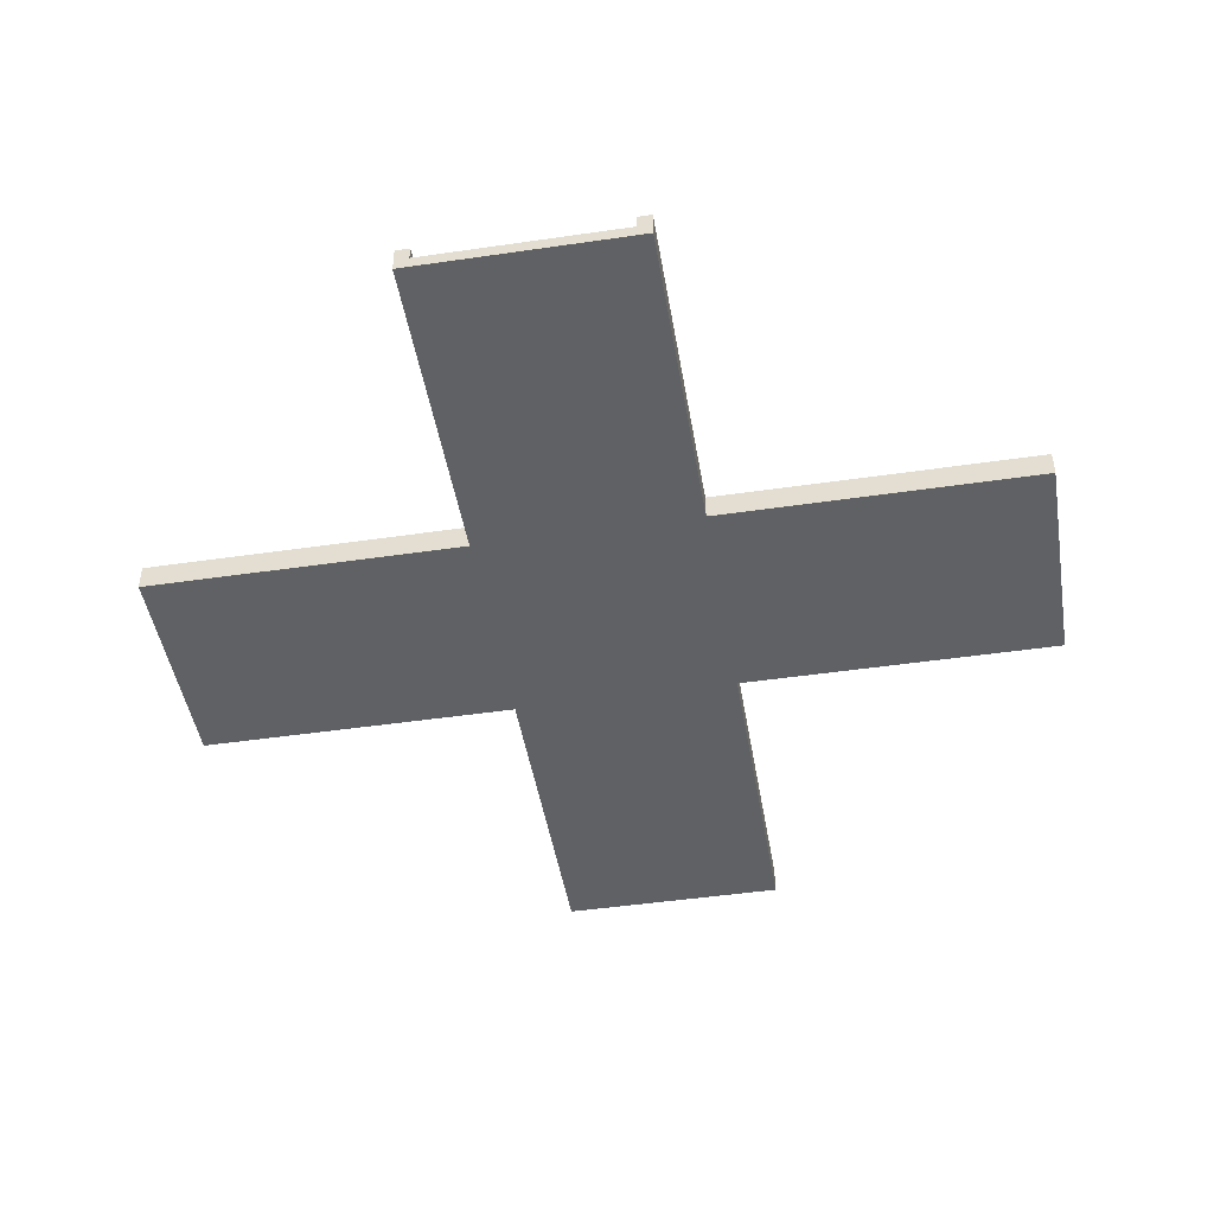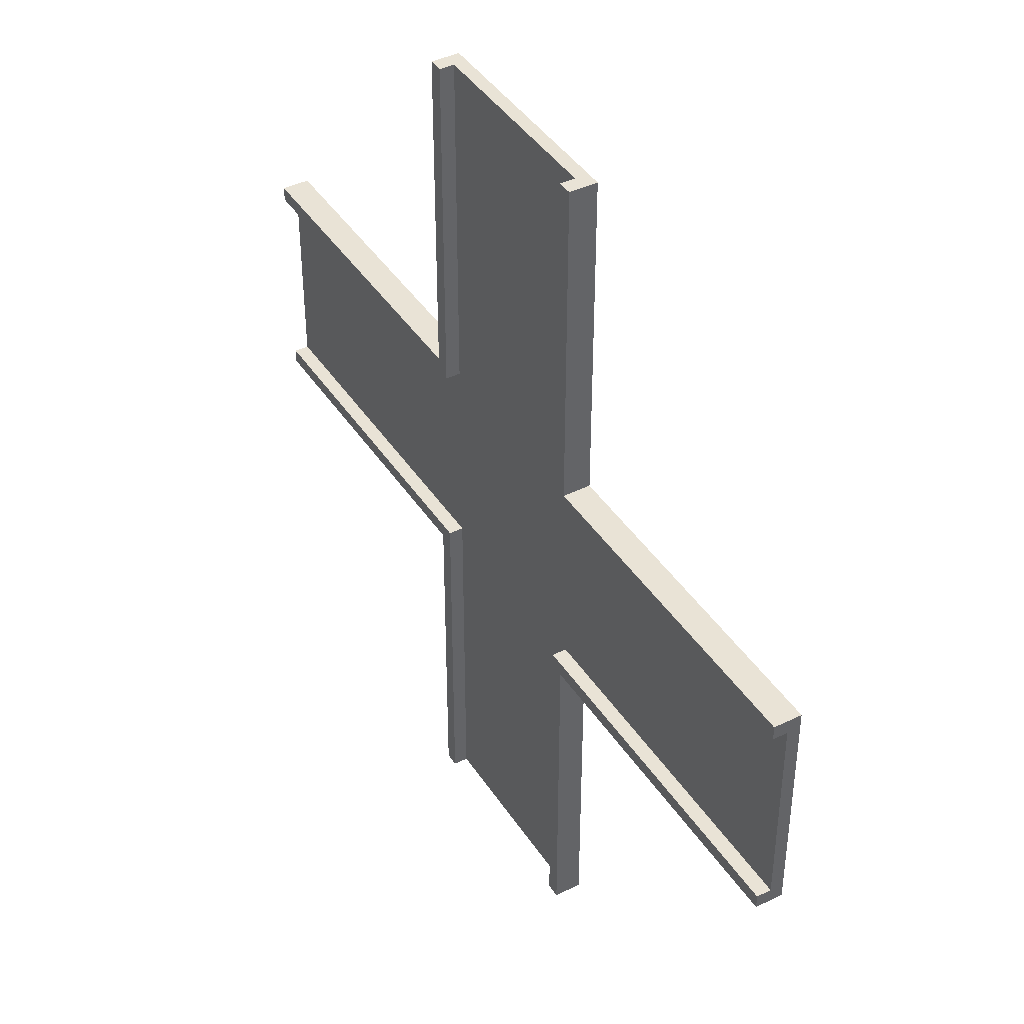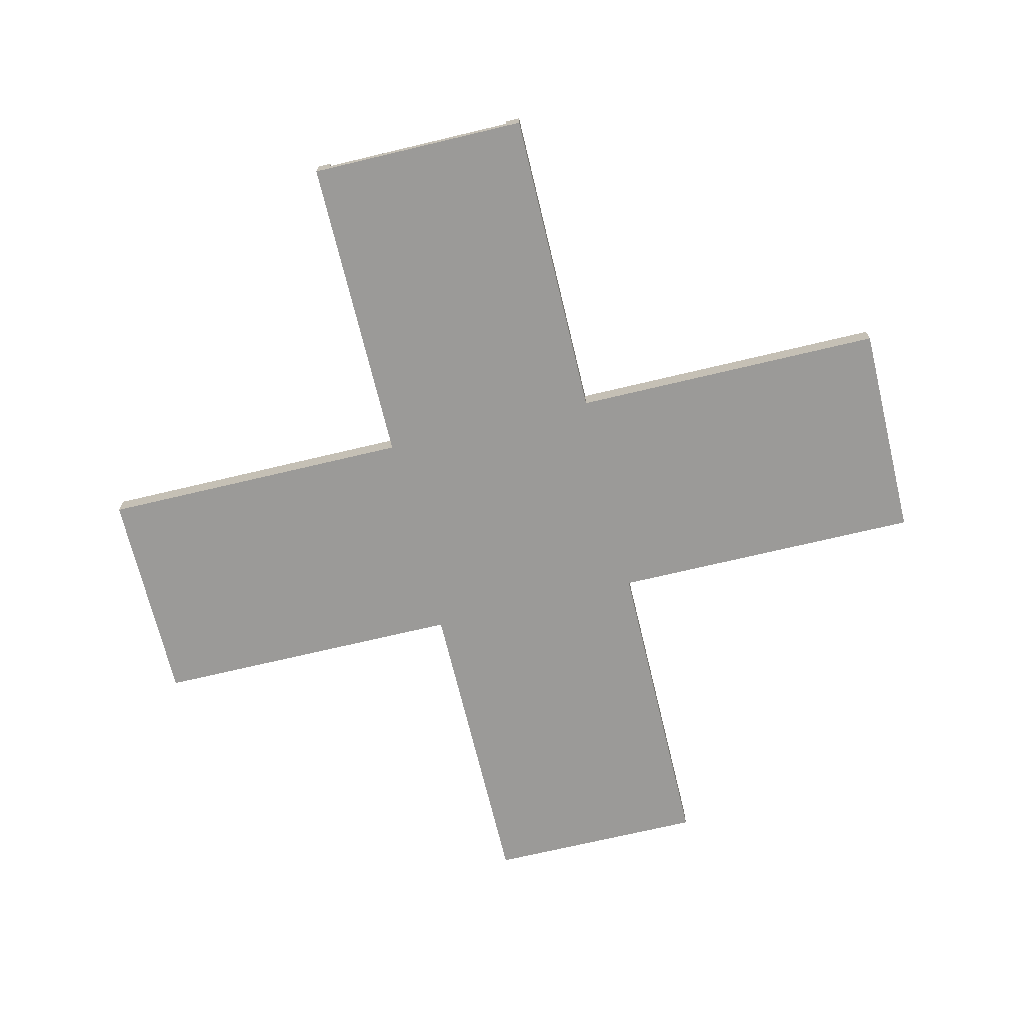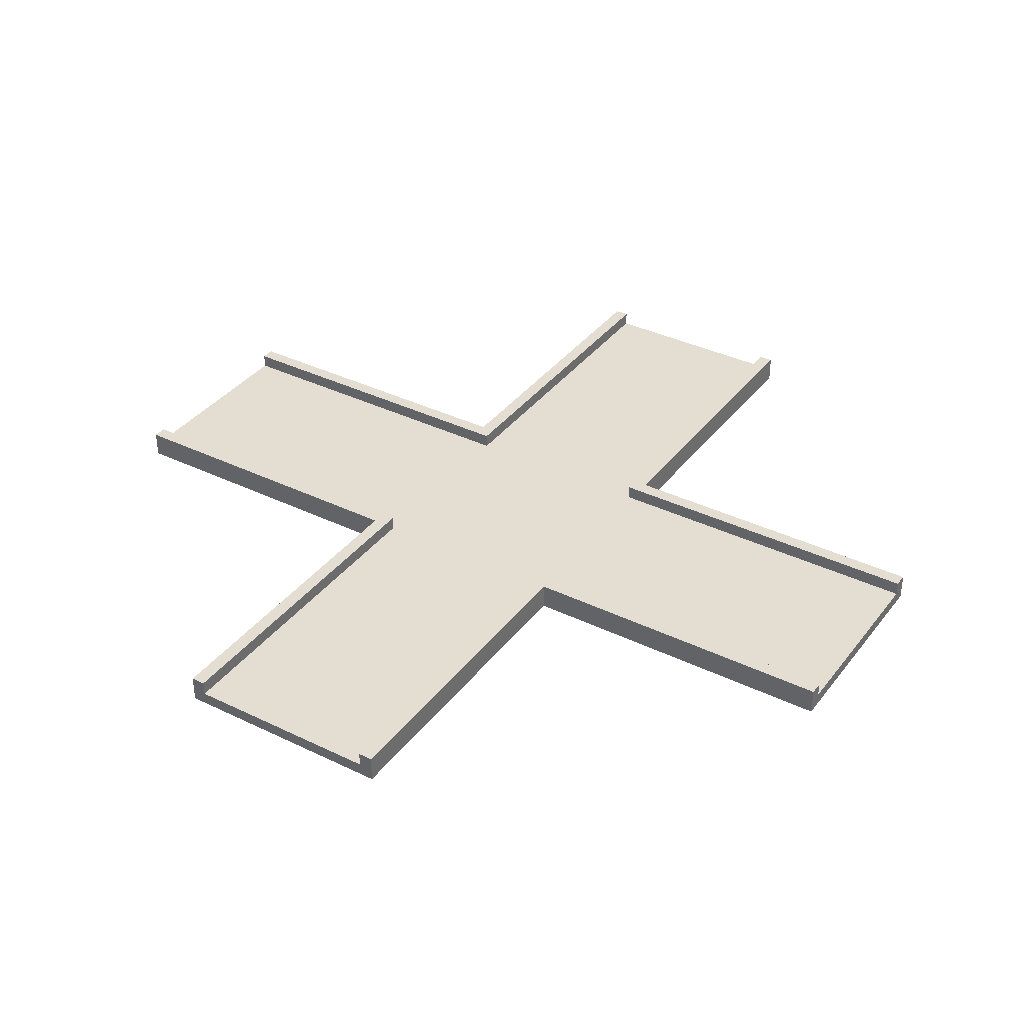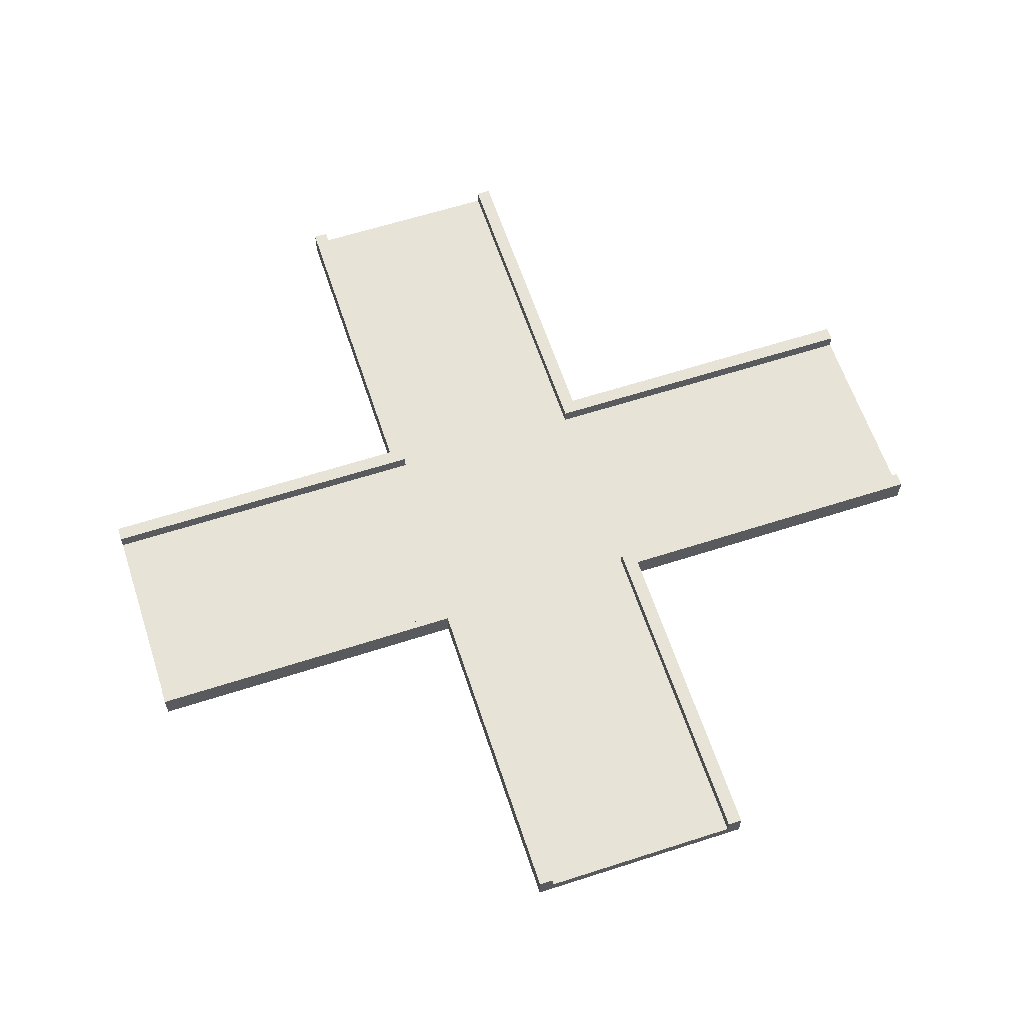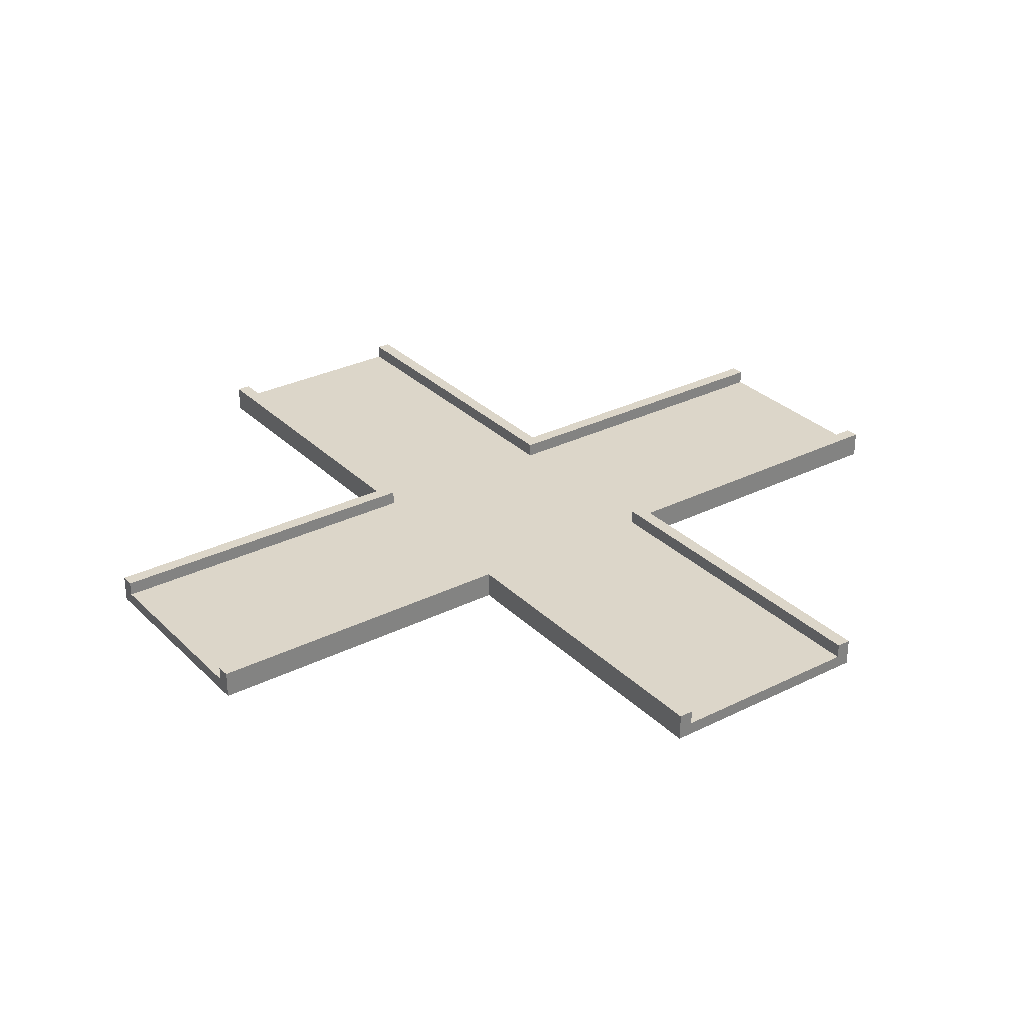
<metadata>
{"format":"obj","ext":"obj","renderer":"f3d","projection":"perspective","resolution":1024,"background":"white","views":[{"elev":-46.3,"azim":9.5,"up":"+Y"},{"elev":42.0,"azim":-120.5,"up":"+Z"},{"elev":-69.4,"azim":13.5,"up":"+Y"},{"elev":36.3,"azim":-147.6,"up":"+Y"},{"elev":61.6,"azim":161.8,"up":"+Y"},{"elev":30.2,"azim":-35.9,"up":"+Y"}]}
</metadata>
<code>
g Road_Four_Way_Intersection_Cube.013
v 4.9 -0.42 -3.9
v 4.9 0.21 -3.9
v 4.9 -0.42 -20.7
v 4.9 0.21 -20.7
v 5.6 0.21 -20.7
v 5.6 -0.42 -20.7
v 5.6 -0.42 -3.9
v 5.6 0.21 -3.9
v 4.9 0.91 -20.7
v 4.9 0.91 -3.9
v 5.6 0.91 -20.7
v 5.6 0.91 -3.9
v 0 -0.42 -3.9
v 0 0.21 -3.9
v 0 -0.42 -20.7
v 0 0.21 -20.7
v -4.9 -0.42 -3.9
v -4.9 0.21 -3.9
v -4.9 -0.42 -20.7
v -4.9 0.21 -20.7
v -5.6 0.21 -20.7
v -5.6 -0.42 -20.7
v -5.6 -0.42 -3.9
v -5.6 0.21 -3.9
v -4.9 0.91 -20.7
v -4.9 0.91 -3.9
v -5.6 0.91 -20.7
v -5.6 0.91 -3.9
v -21.7 -0.42 5.9
v -21.7 0.21 5.9
v -4.9 -0.42 5.9
v -4.9 0.21 5.9
v -4.9 0.21 6.6
v -4.9 -0.42 6.6
v -21.7 -0.42 6.6
v -21.7 0.21 6.6
v -4.9 0.91 5.9
v -21.7 0.91 5.9
v -4.9 0.91 6.6
v -21.7 0.91 6.6
v -21.7 -0.42 1
v -21.7 0.21 1
v -4.9 -0.42 1
v -4.9 0.21 1
v -21.7 -0.42 -3.9
v -21.7 0.21 -3.9
v -4.9 0.21 -4.6
v -4.9 -0.42 -4.6
v -21.7 -0.42 -4.6
v -21.7 0.21 -4.6
v -21.7 0.91 -3.9
v -4.9 0.91 -4.6
v -21.7 0.91 -4.6
v -5.6 -0.42 -4.6
v -5.6 0.21 -4.6
v -5.6 0.91 -3.929
v -5.6 0.91 -4.6
v -4.929 -0.42 -4.6
v -5.599 0.91 -3.929
v -4.929 -0.42 -4.599
v 4.9 -0.42 22.7
v 4.9 0.21 22.7
v 4.9 -0.42 5.9
v 4.9 0.21 5.9
v 5.6 0.21 5.9
v 5.6 -0.42 5.9
v 5.6 -0.42 22.7
v 5.6 0.21 22.7
v 4.9 0.91 5.9
v 4.9 0.91 22.7
v 5.6 0.91 5.9
v 5.6 0.91 22.7
v 0 -0.42 22.7
v 0 0.21 22.7
v 0 -0.42 5.9
v 0 0.21 5.9
v -4.9 -0.42 22.7
v -4.9 0.21 22.7
v -5.6 0.21 5.9
v -5.6 -0.42 5.9
v -5.6 -0.42 22.7
v -5.6 0.21 22.7
v -4.9 0.91 22.7
v -5.6 0.91 5.9
v -5.6 0.91 22.7
v -5.6 0.21 6.6
v -5.571 -0.42 6.6
v -5.6 -0.42 6.6
v -4.9 0.2392 6.6
v -5.6 0.91 6.6
v -5.6 -0.42 6.571
v -5.6 0.2392 5.9
v -5.572 -0.42 6.572
v -5.572 0.238 5.9
v -4.9 0.238 6.572
v 21.7 -0.42 5.9
v 21.7 0.21 5.9
v 21.7 0.21 6.6
v 21.7 -0.42 6.6
v 4.9 -0.42 6.6
v 4.9 0.21 6.6
v 21.7 0.91 5.9
v 21.7 0.91 6.6
v 4.9 0.91 6.6
v 4.9 -0.42 1
v 4.9 0.21 1
v 21.7 -0.42 1
v 21.7 0.21 1
v 21.7 -0.42 -3.9
v 21.7 0.21 -3.9
v 21.7 0.21 -4.6
v 21.7 -0.42 -4.6
v 4.9 -0.42 -4.6
v 4.9 0.21 -4.6
v 21.7 0.91 -3.9
v 21.7 0.91 -4.6
v 4.9 0.91 -4.6
v 5.6 0.21 -4.6
v 5.6 -0.42 -4.6
v 5.6 0.91 -4.6
v 5.6 0.91 -4.571
v 5.6 0.8808 -3.9
v 5.6 0.21 6.6
v 5.6 -0.42 5.929
v 5.6 -0.42 6.6
v 5.6 0.91 6.6
v 4.929 0.91 6.6
v 5.571 0.91 -4.6
v 4.9 0.8808 -4.6
v 4.929 0.91 6.599
v 5.572 0.91 -4.572
v 5.599 -0.42 5.929
v 5.572 0.882 -3.9
v 4.9 0.882 -4.572
f 15 16 4 3
f 1 13 15 3 113
f 114 4 16 14 2
f 119 6 5 118
f 3 6 119 113
f 7 1 113 119
f 5 11 120 118
f 3 4 5 6
f 120 11 9 117 128
f 128 117 10 12 121 131
f 121 120 128 131
f 9 4 114 129 117
f 114 2 10 117 134 129
f 129 134 117
f 5 4 9 11
f 122 12 133
f 10 2 8 122 133 12
f 15 19 20 16
f 15 13 17 48 19
f 47 18 14 16 20
f 21 22 54 55
f 22 19 48 58 54
f 60 48 17 23 54 58
f 48 60 58
f 27 21 55 57
f 19 22 21 20
f 52 25 27 57
f 56 28 59
f 26 52 57 56 59 28
f 47 20 25 52
f 52 26 18 47
f 21 27 25 20
f 24 18 26 28
f 30 29 35 36
f 29 30 42 41
f 41 43 31 80 29
f 79 32 44 42 30
f 36 35 88 86
f 88 35 29 80 91
f 80 31 34 87 93 91
f 91 93 87 88
f 40 36 86 90
f 38 40 90 84
f 39 37 84 90
f 79 30 38 84 92
f 92 94 79
f 84 37 32 79 94 92
f 32 37 39 89 95 33
f 89 33 95
f 30 36 40 38
f 46 50 49 45
f 45 41 42 46
f 45 23 17 43 41
f 24 46 42 44 18
f 49 50 55 54
f 23 45 49 54
f 50 53 57 55
f 56 57 53 51 28
f 51 46 24 28
f 46 51 53 50
f 62 61 67 68
f 61 62 74 73
f 61 73 75 63 100
f 101 64 76 74 62
f 68 67 125 123
f 67 61 100 125
f 124 132 66
f 100 63 66 132 124 125
f 72 68 123 126
f 104 70 72 126 127
f 127 130 104
f 126 71 69 104 130 127
f 101 62 70 104
f 64 101 104 69
f 65 64 69 71
f 62 68 72 70
f 78 82 81 77
f 77 73 74 78
f 34 31 75 73 77
f 76 32 33 78 74
f 81 82 86 88
f 87 34 77 81 88
f 82 85 90 86
f 90 85 83 39
f 89 39 83 78 33
f 78 83 85 82
f 107 108 97 96
f 96 66 63 105 107
f 106 64 65 97 108
f 125 99 98 123
f 66 96 99 125 124
f 98 103 126 123
f 96 97 98 99
f 126 103 102 71
f 102 97 65 71
f 98 97 102 103
f 107 109 110 108
f 1 7 109 107 105
f 110 8 2 106 108
f 111 112 119 118
f 112 109 7 119
f 116 111 118 120
f 109 112 111 110
f 115 116 120 121 12
f 122 8 110 115 12
f 111 116 115 110
f 106 2 14
f 18 44 14
f 14 44 76
f 106 14 76
f 32 76 44
f 76 64 106
f 43 17 13
f 1 105 13
f 13 105 75
f 43 13 75
f 63 75 105
f 75 31 43

</code>
